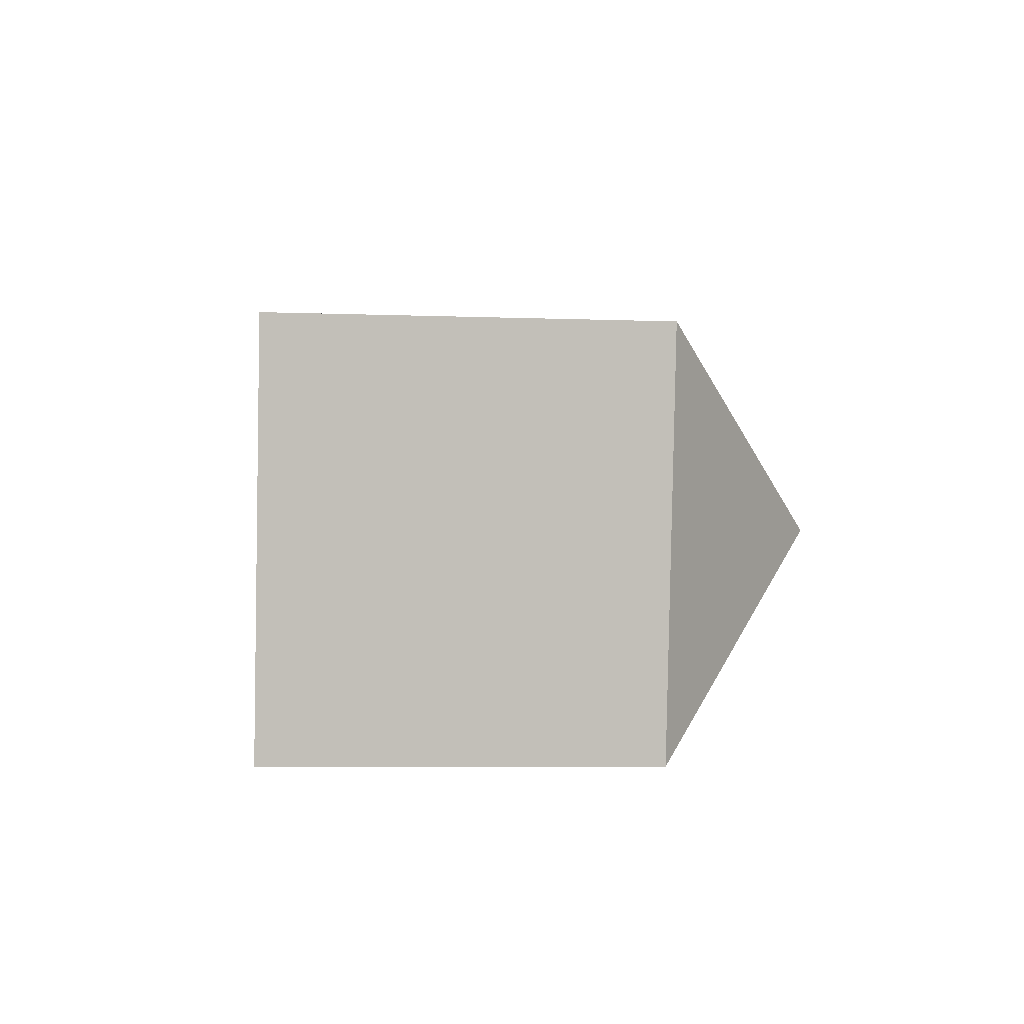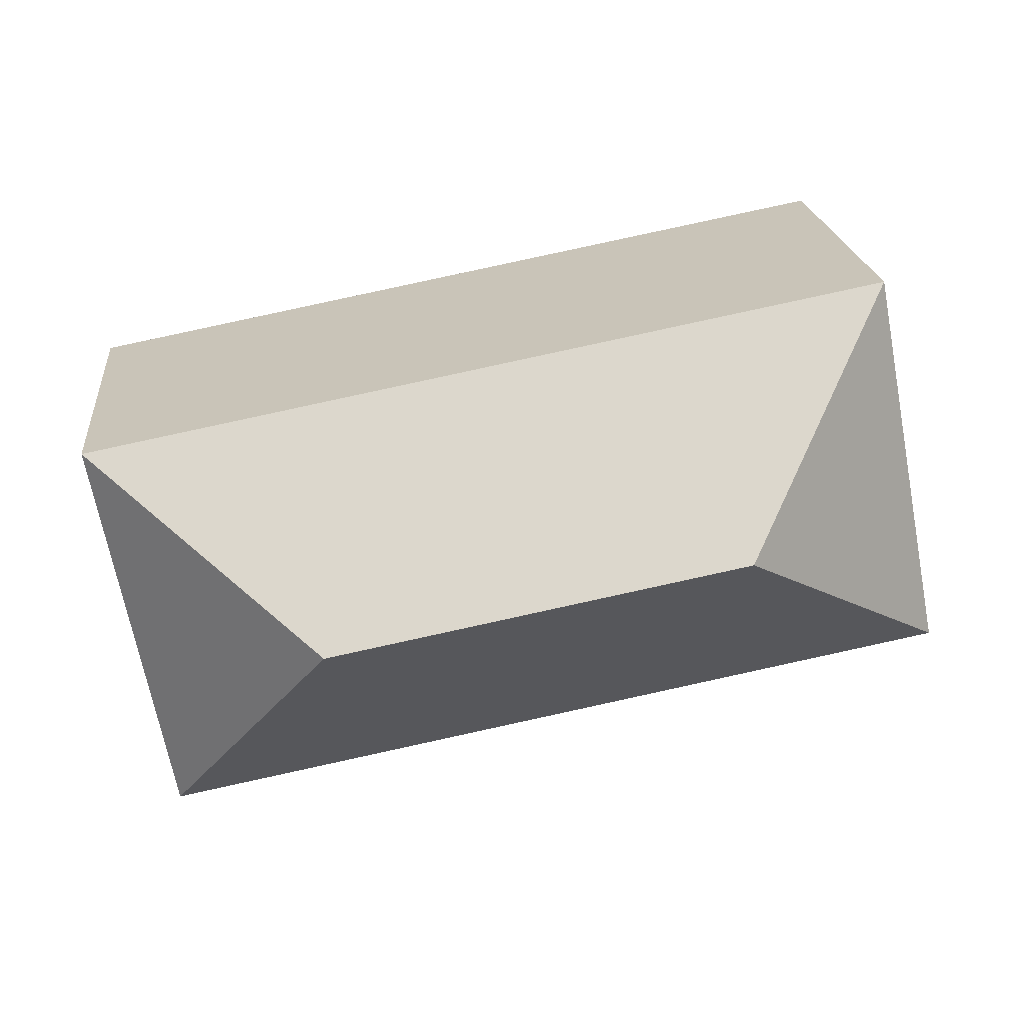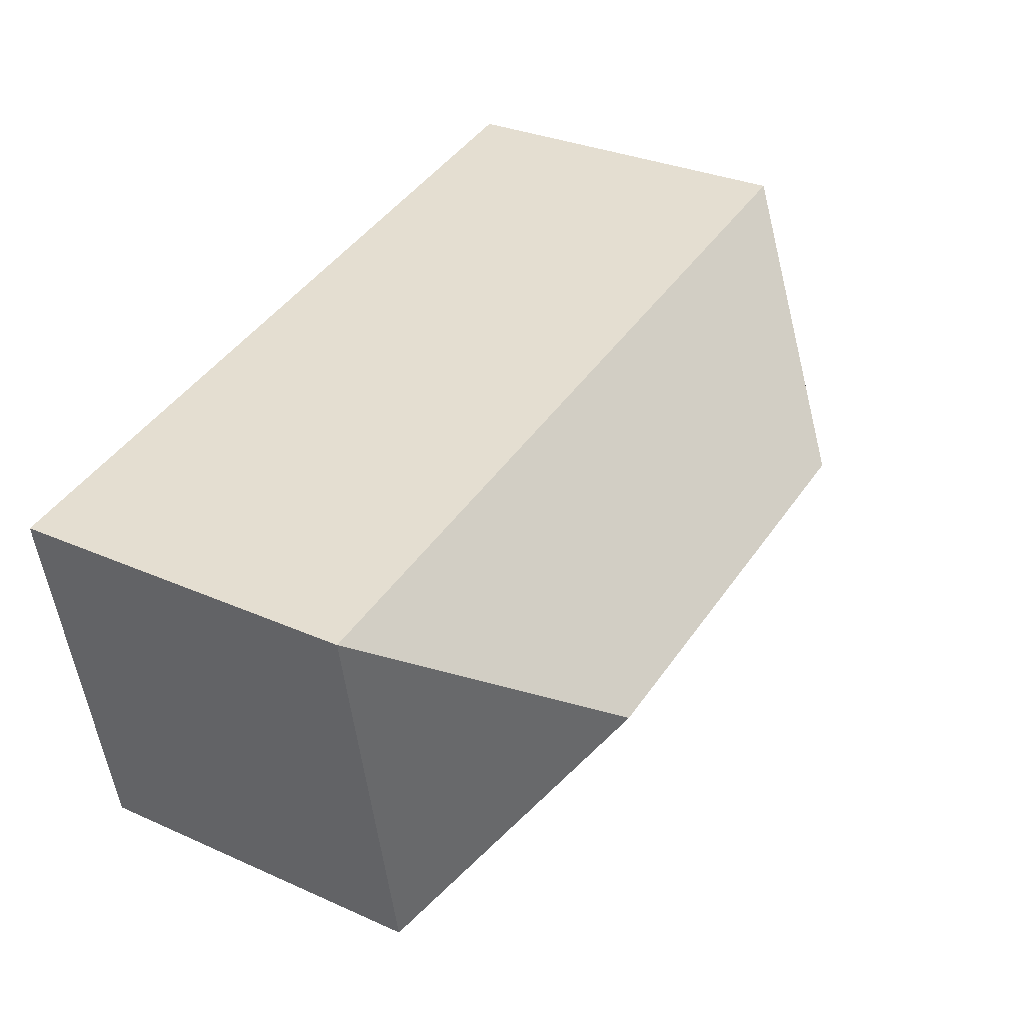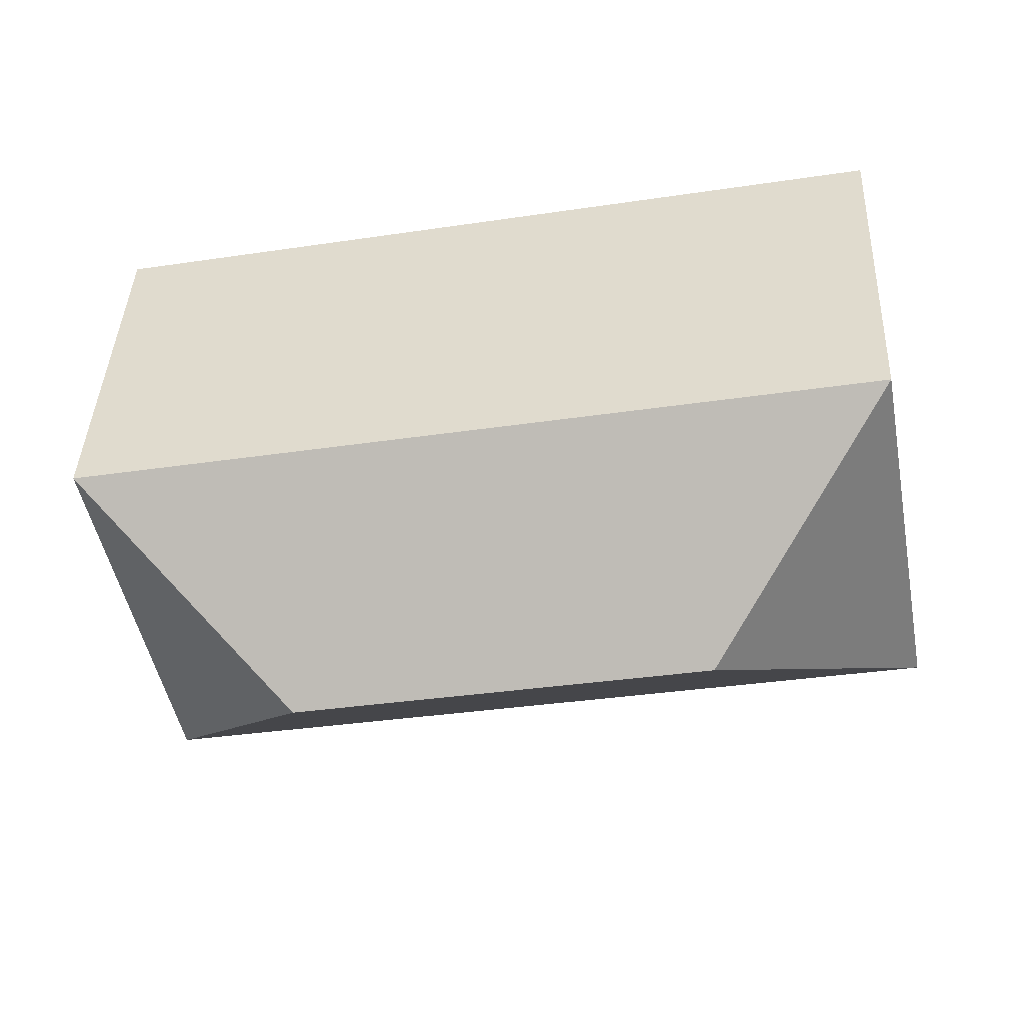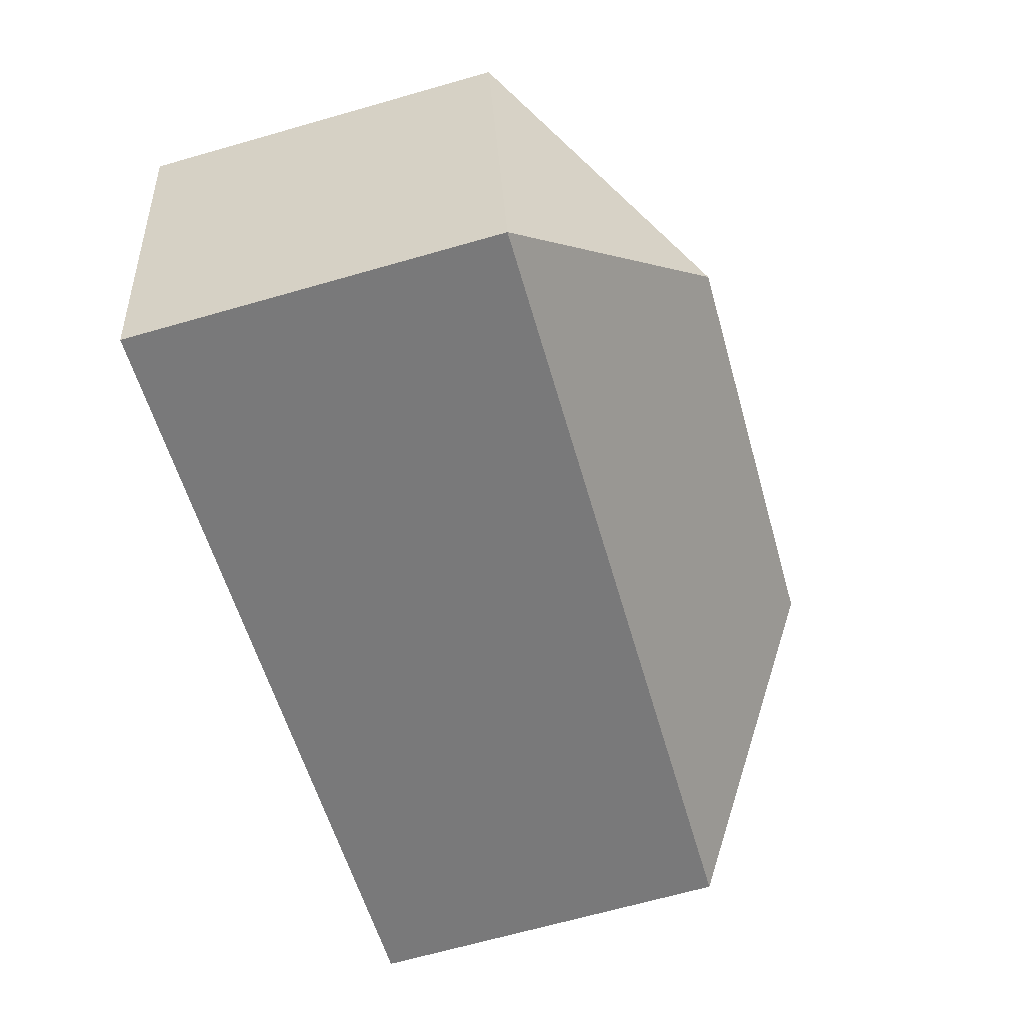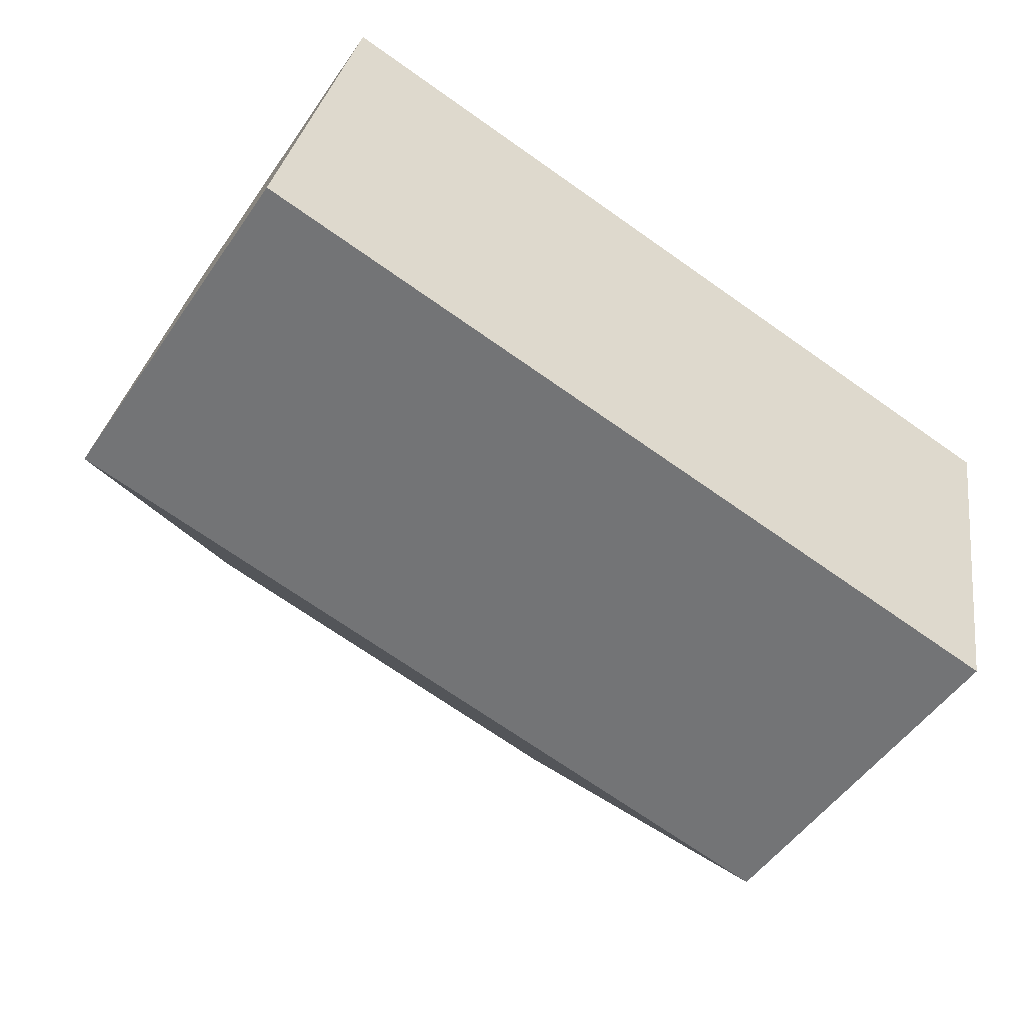
<metadata>
{"format":"obj","ext":"obj","renderer":"f3d","projection":"perspective","resolution":1024,"background":"white","views":[{"elev":-6.9,"azim":84.0,"up":"+Z"},{"elev":21.3,"azim":174.3,"up":"+Z"},{"elev":30.8,"azim":122.6,"up":"+Z"},{"elev":41.8,"azim":-177.5,"up":"+Z"},{"elev":-68.0,"azim":105.9,"up":"+Z"},{"elev":-51.5,"azim":-33.6,"up":"+Z"}]}
</metadata>
<code>
v  13.11 1.544e-16 -2.521
v  14.33 5.95 3.828
v  14.33 -2.344e-16 3.828
v  13.11 5.95 -2.522
v  1.221 5.95 6.349
v  1.221 -3.888e-16 6.349
v  0 0 0
v  0.0001271 5.95 -0.0001881
v  10.55 8.65 1.263
v  3.785 8.65 2.564
g defaultobject
f 1 2 3
f 2 1 4
f 3 5 6
f 5 3 2
f 7 5 8
f 5 7 6
f 1 8 4
f 8 1 7
f 4 9 2
f 2 10 5
f 10 2 9
f 5 10 8
f 8 9 4
f 9 8 10
f 6 1 3
f 1 6 7

</code>
